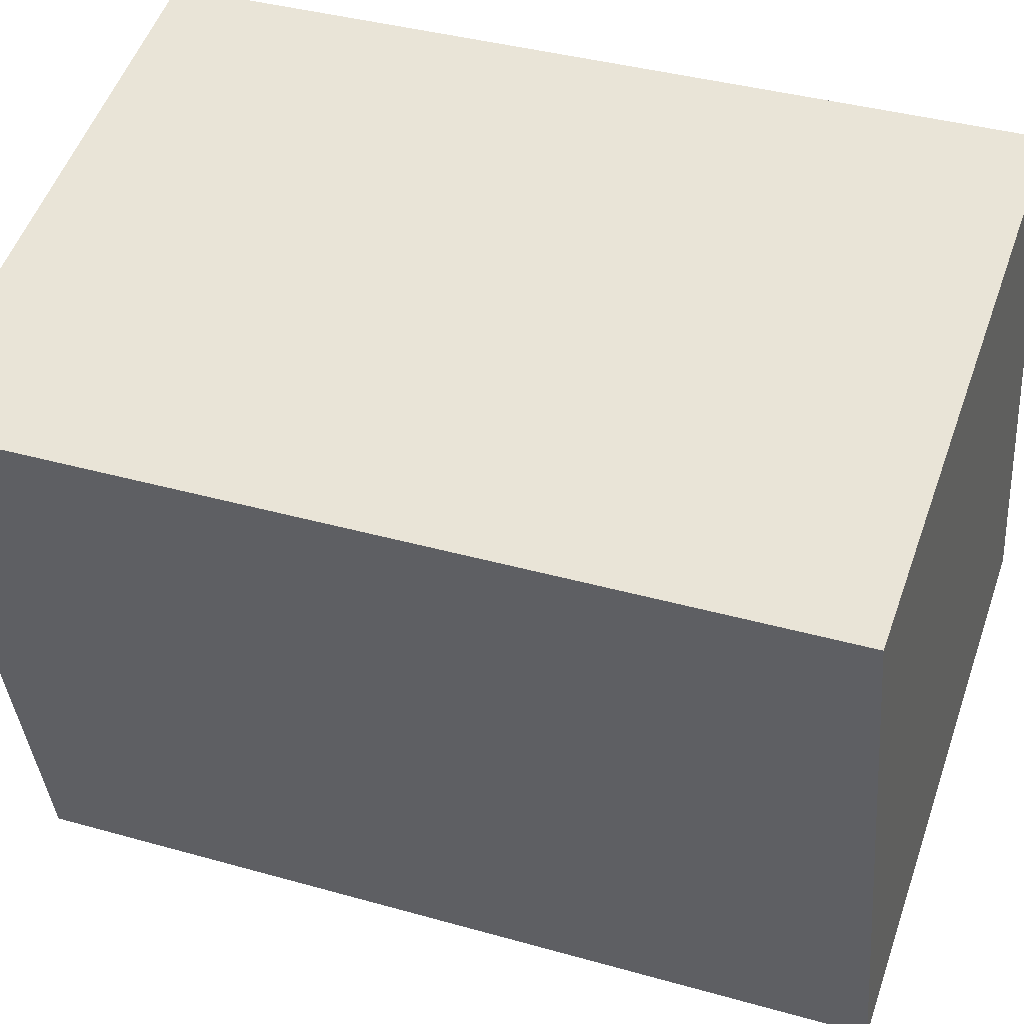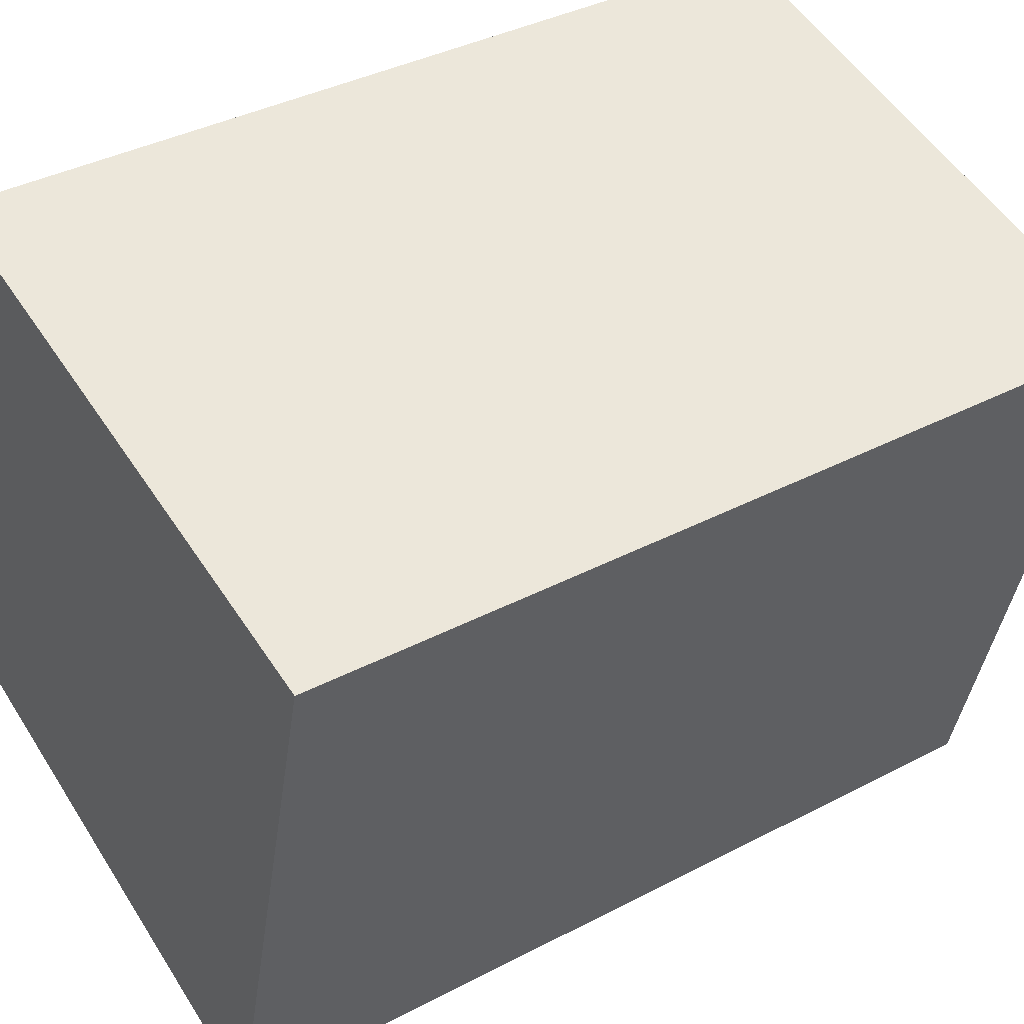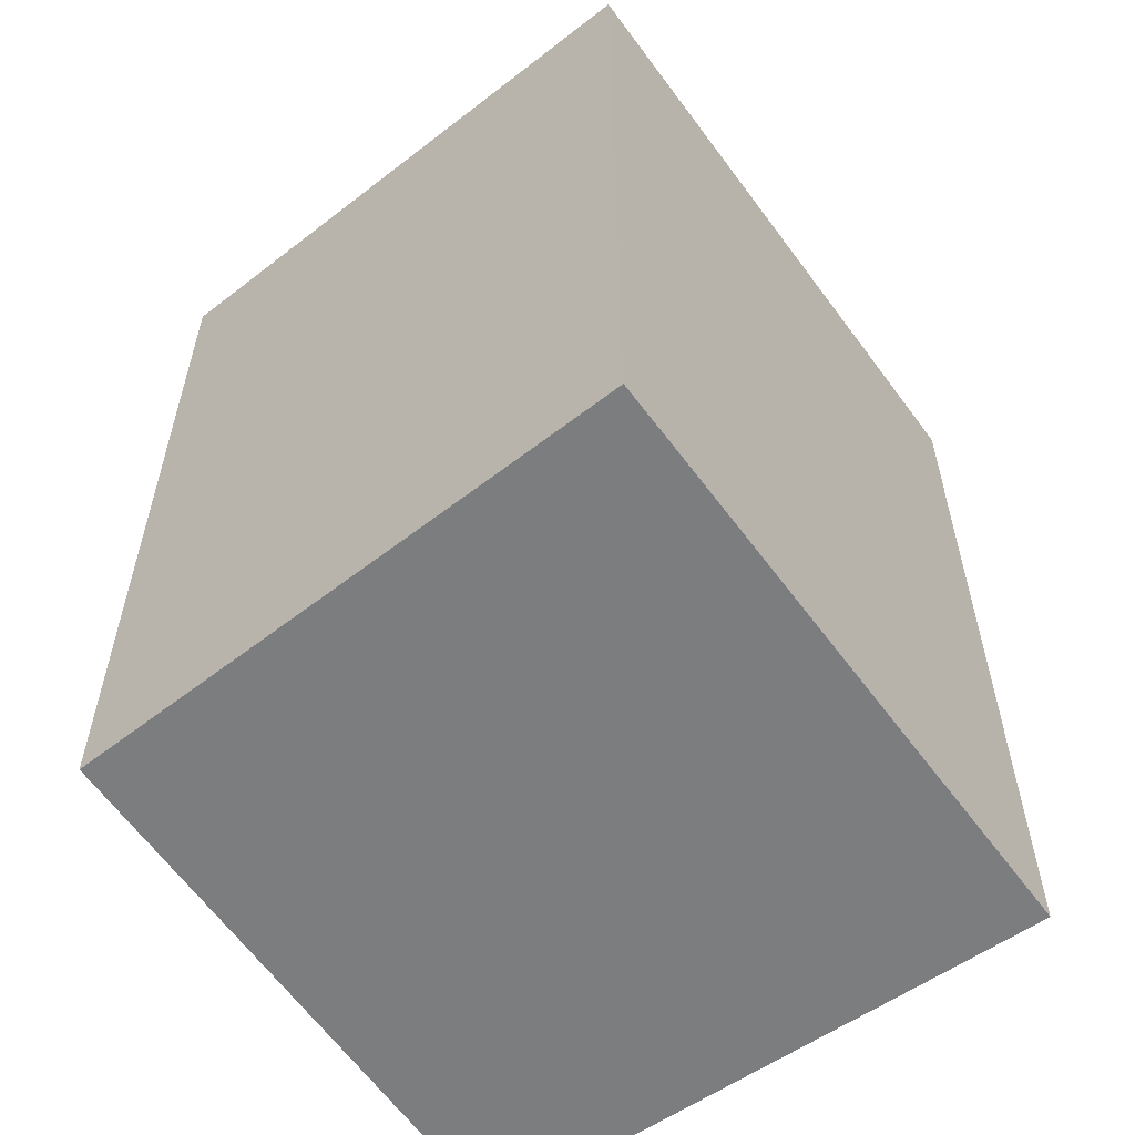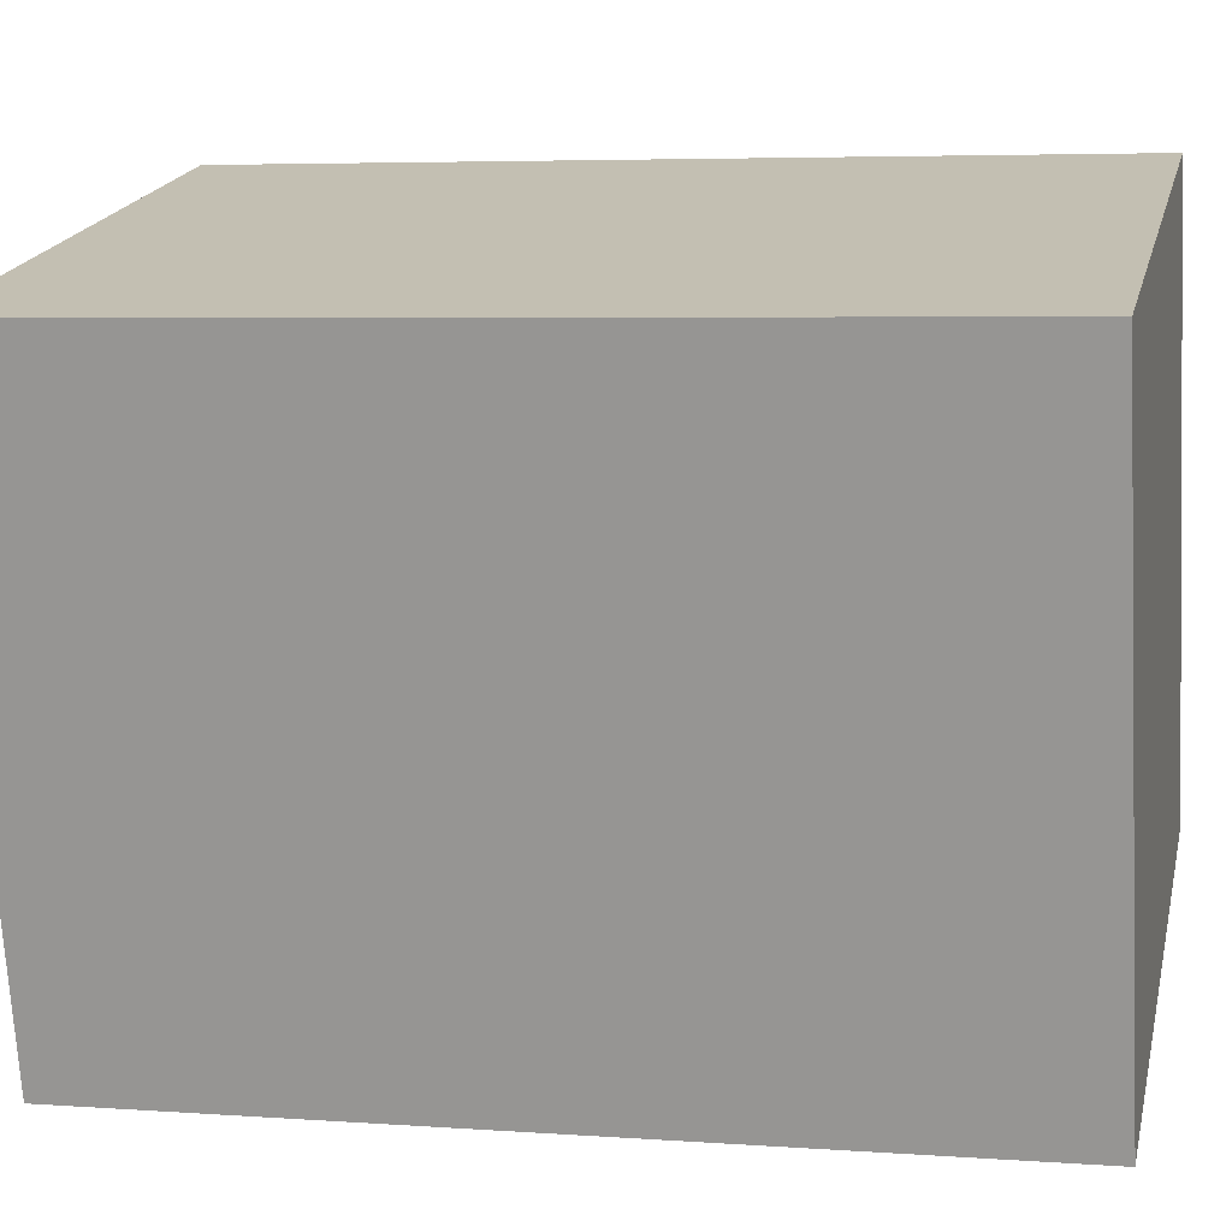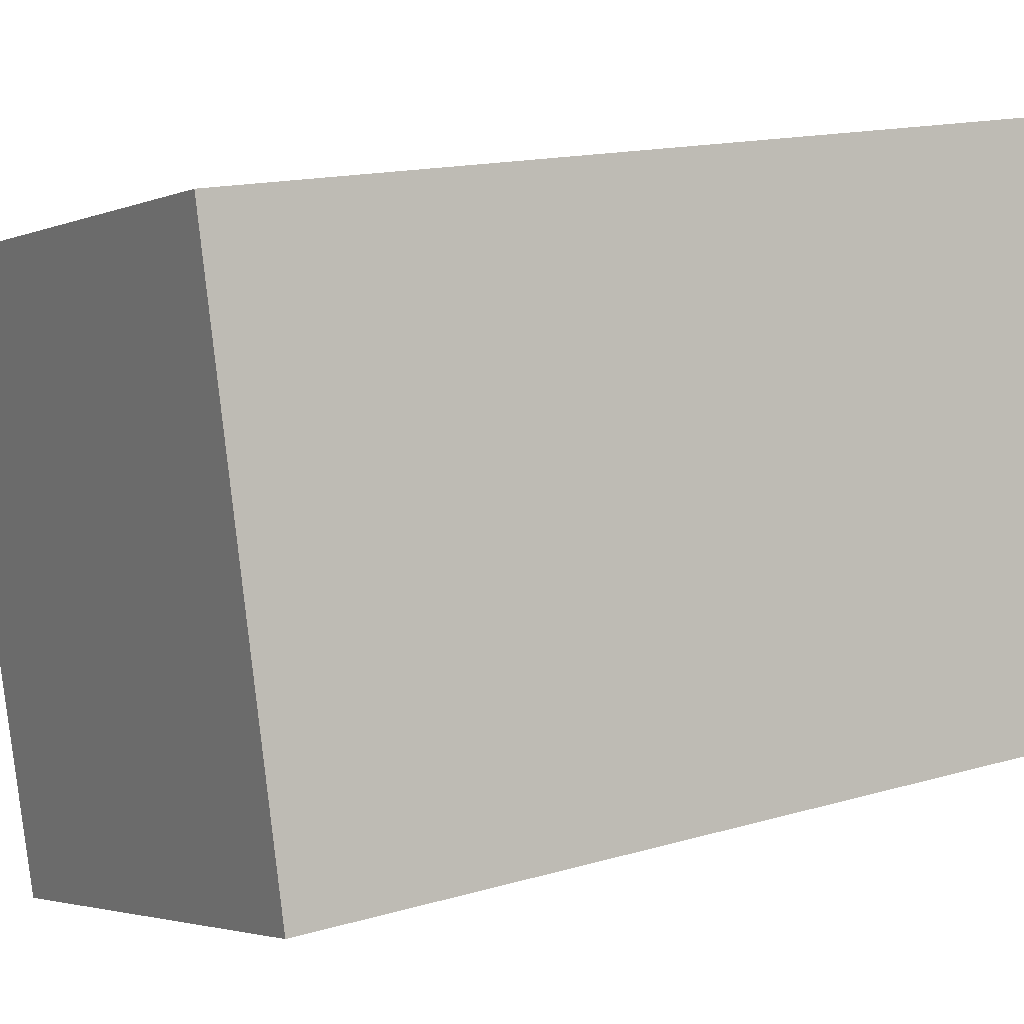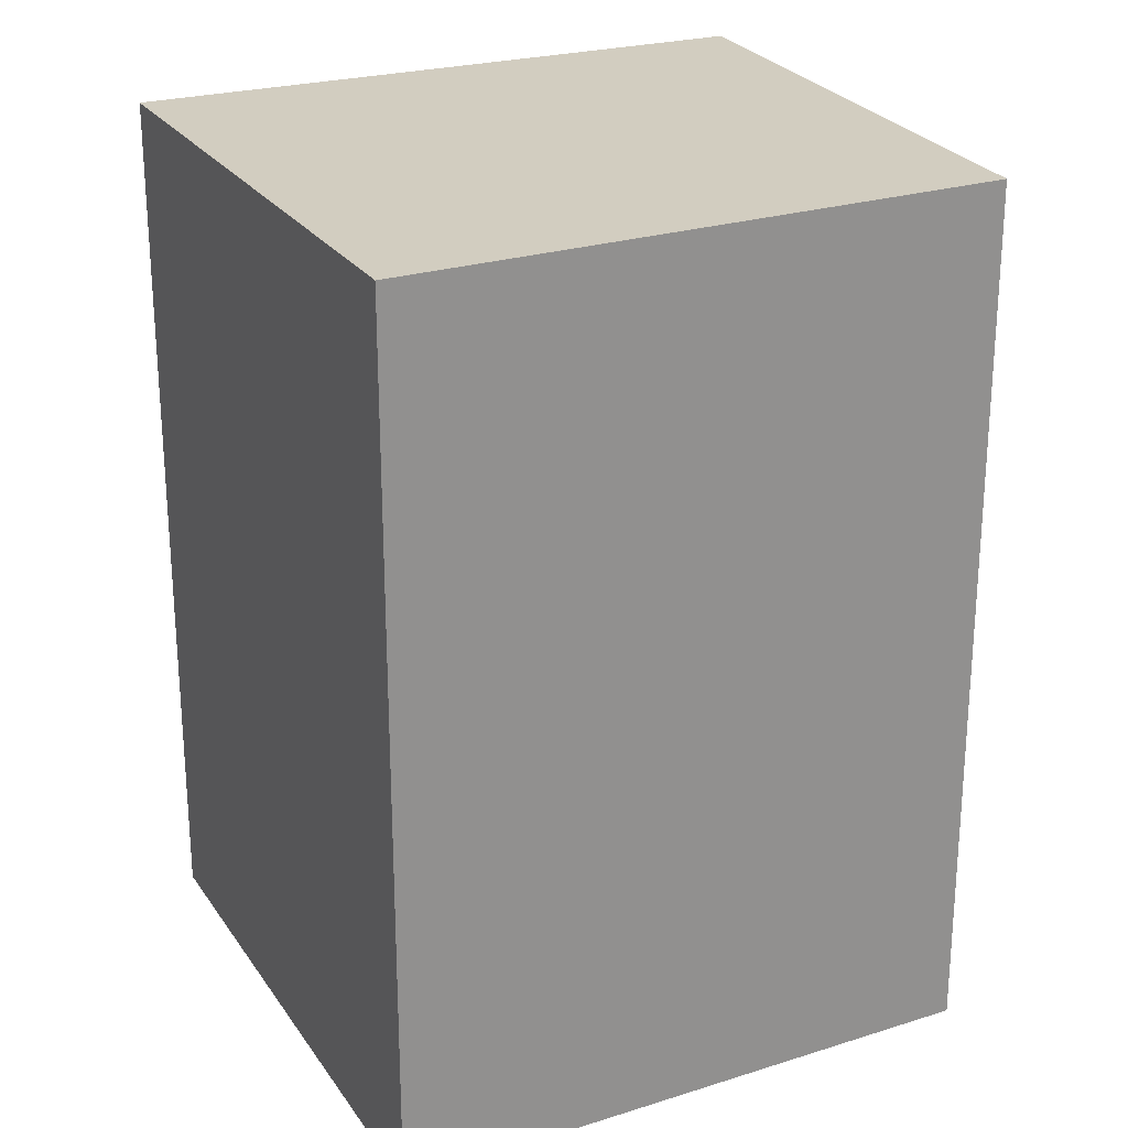
<metadata>
{"format":"obj","ext":"obj","renderer":"f3d","projection":"perspective","resolution":1024,"background":"white","views":[{"elev":38.1,"azim":-70.2,"up":"+Z"},{"elev":37.9,"azim":-123.7,"up":"+Z"},{"elev":-59.0,"azim":-158.2,"up":"+Y"},{"elev":5.0,"azim":-77.0,"up":"+Z"},{"elev":15.3,"azim":58.1,"up":"+Z"},{"elev":24.7,"azim":50.4,"up":"+Y"}]}
</metadata>
<code>
v  3.258 4.884 0.784
v  0.876 4.884 -3.469
v  0 4.884 2.991e-16
v  3.971 4.884 -2.529
v  0.876 2.124e-16 -3.469
v  0 0 0
v  3.258 -4.801e-17 0.784
v  3.971 1.549e-16 -2.529
g defaultobject
f 1 2 3
f 2 1 4
f 5 3 2
f 3 5 6
f 6 1 3
f 1 6 7
f 7 4 1
f 4 7 8
f 8 2 4
f 2 8 5
f 8 6 5
f 6 8 7

</code>
